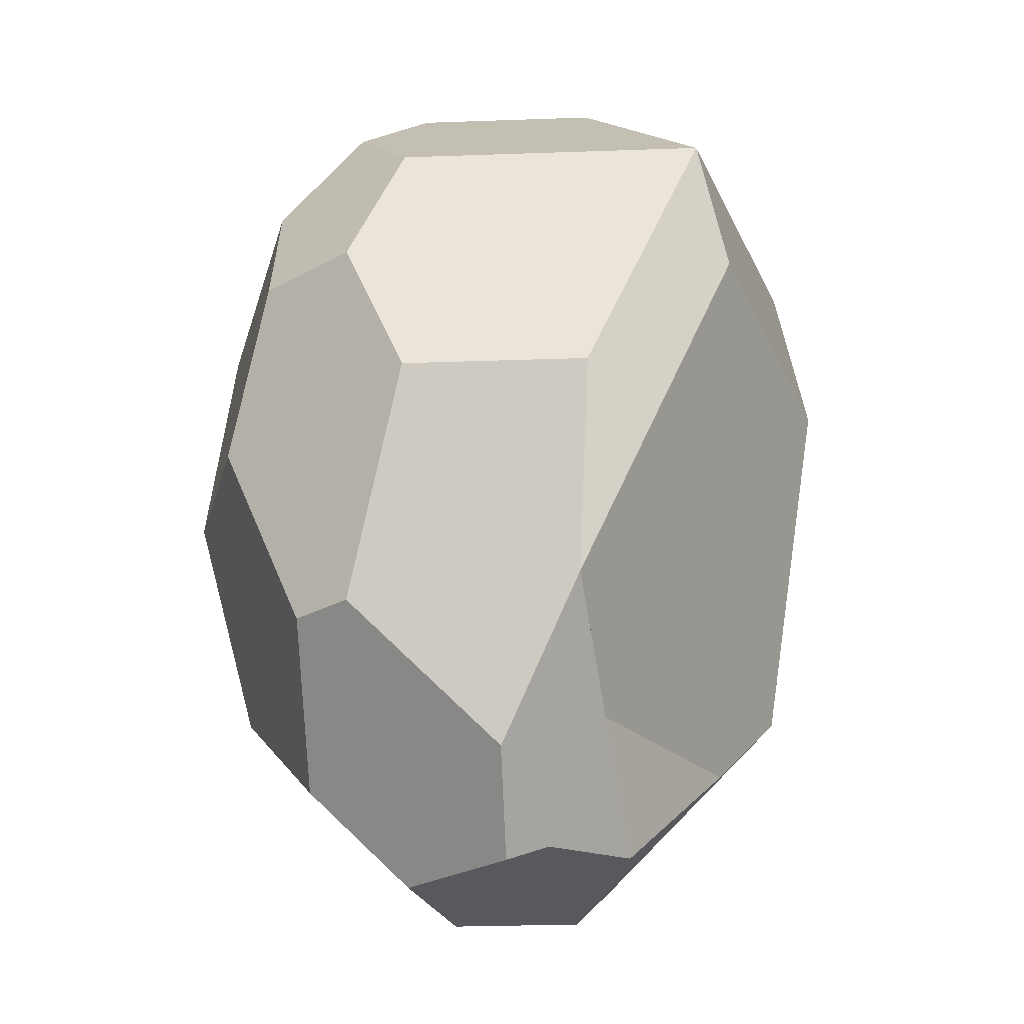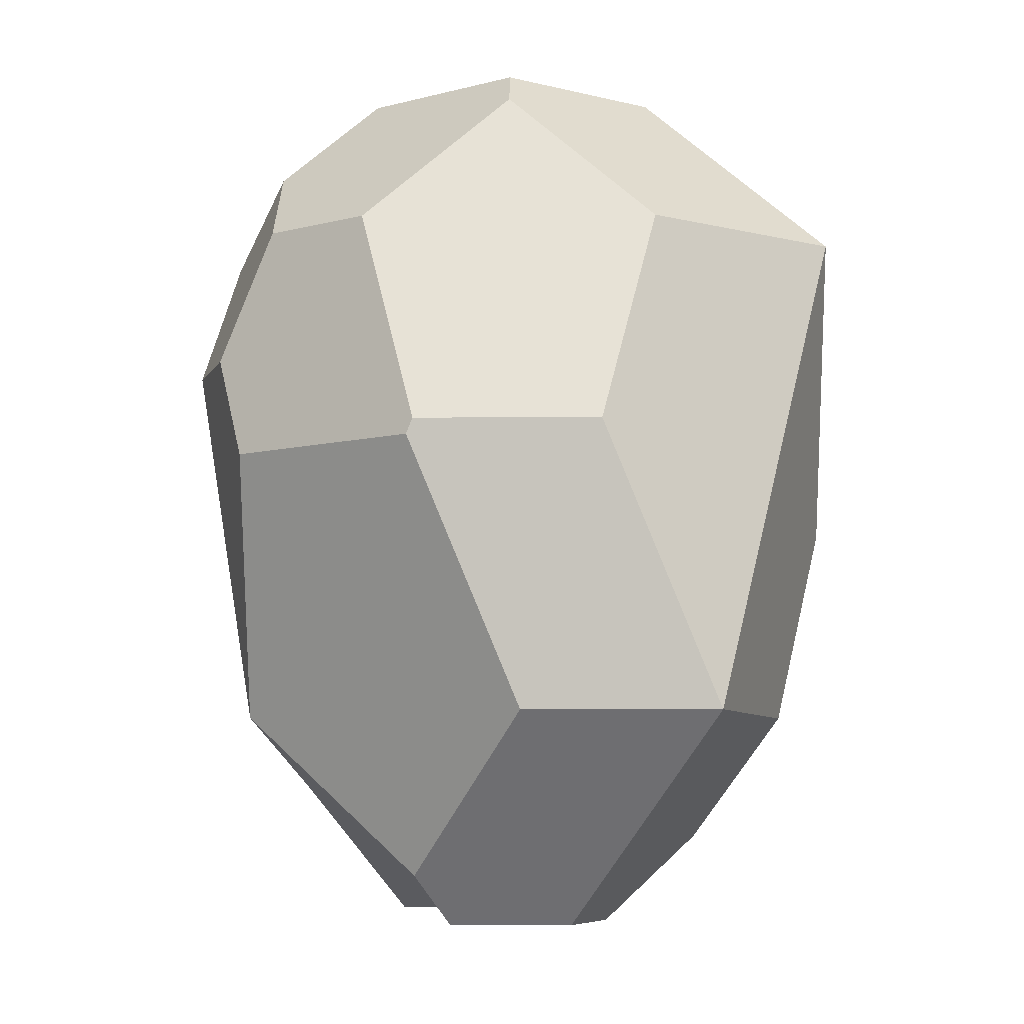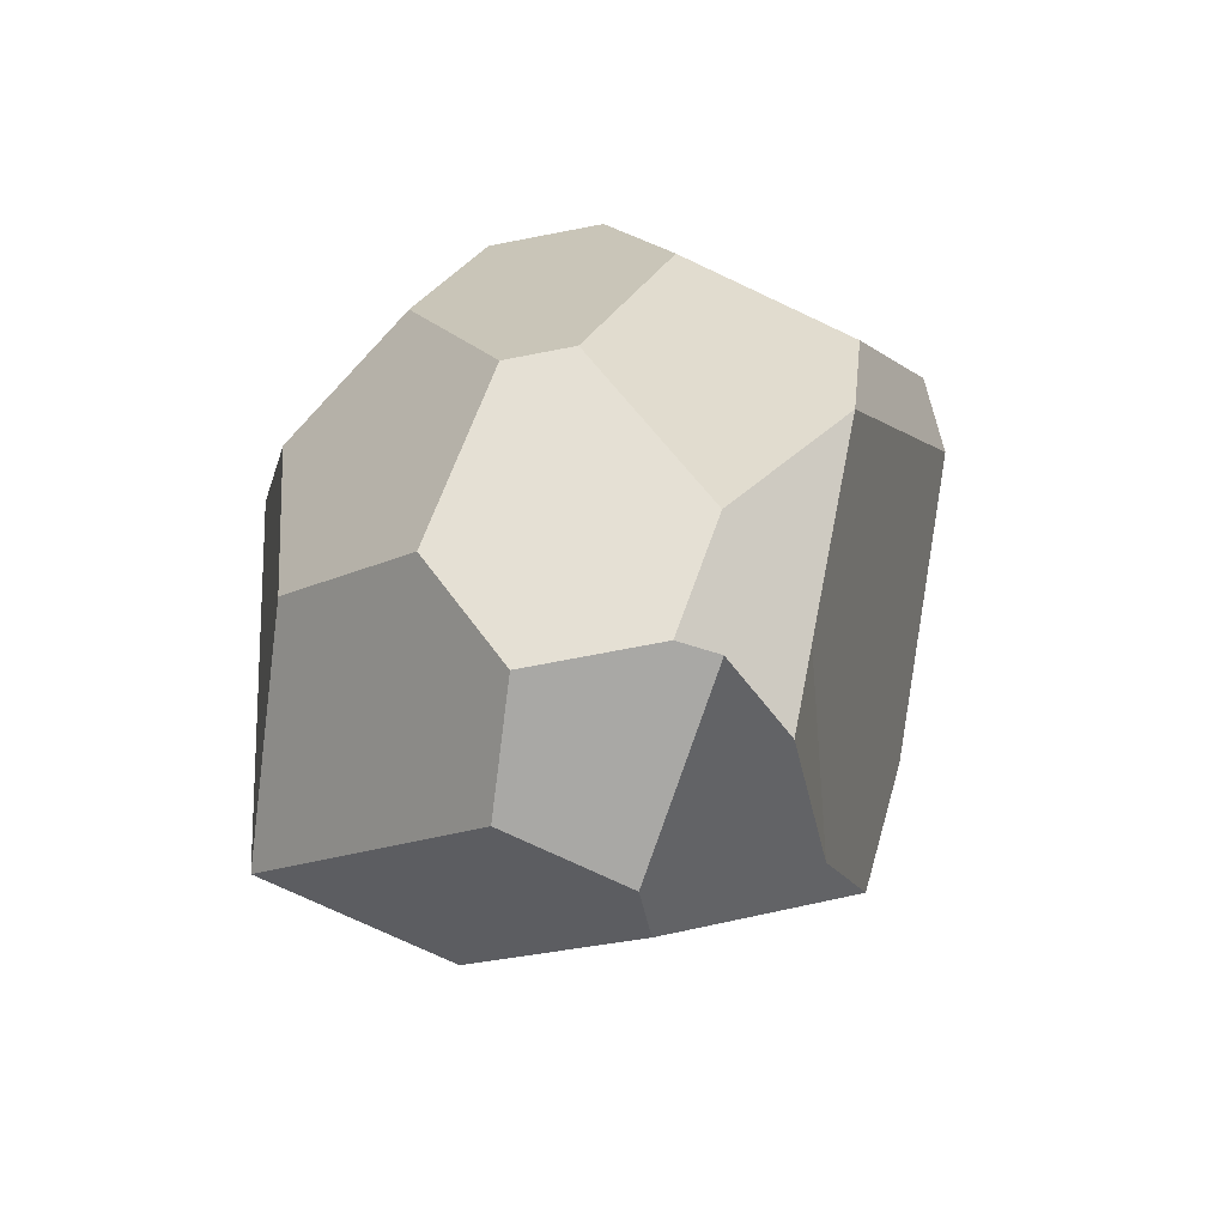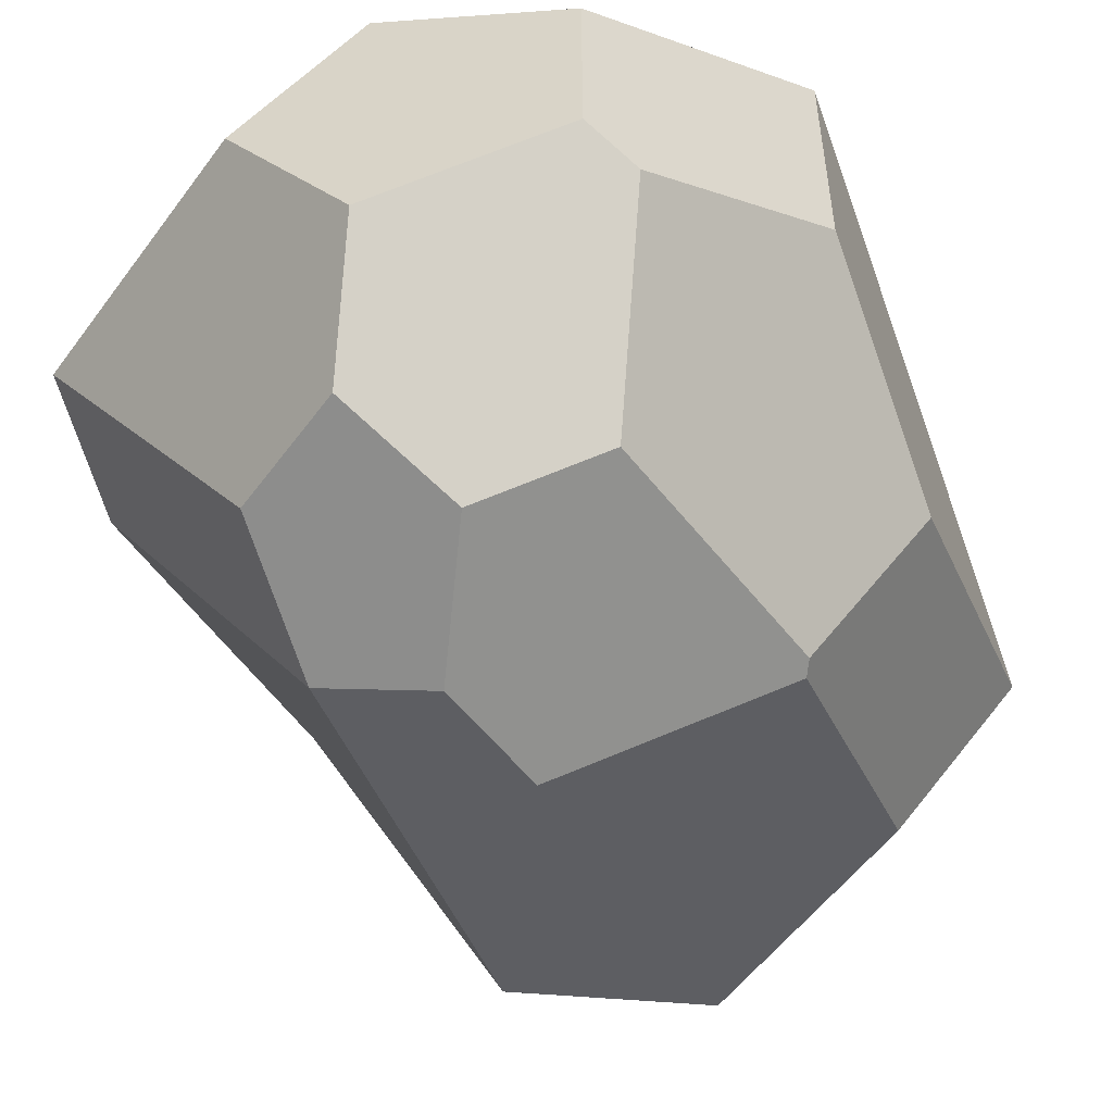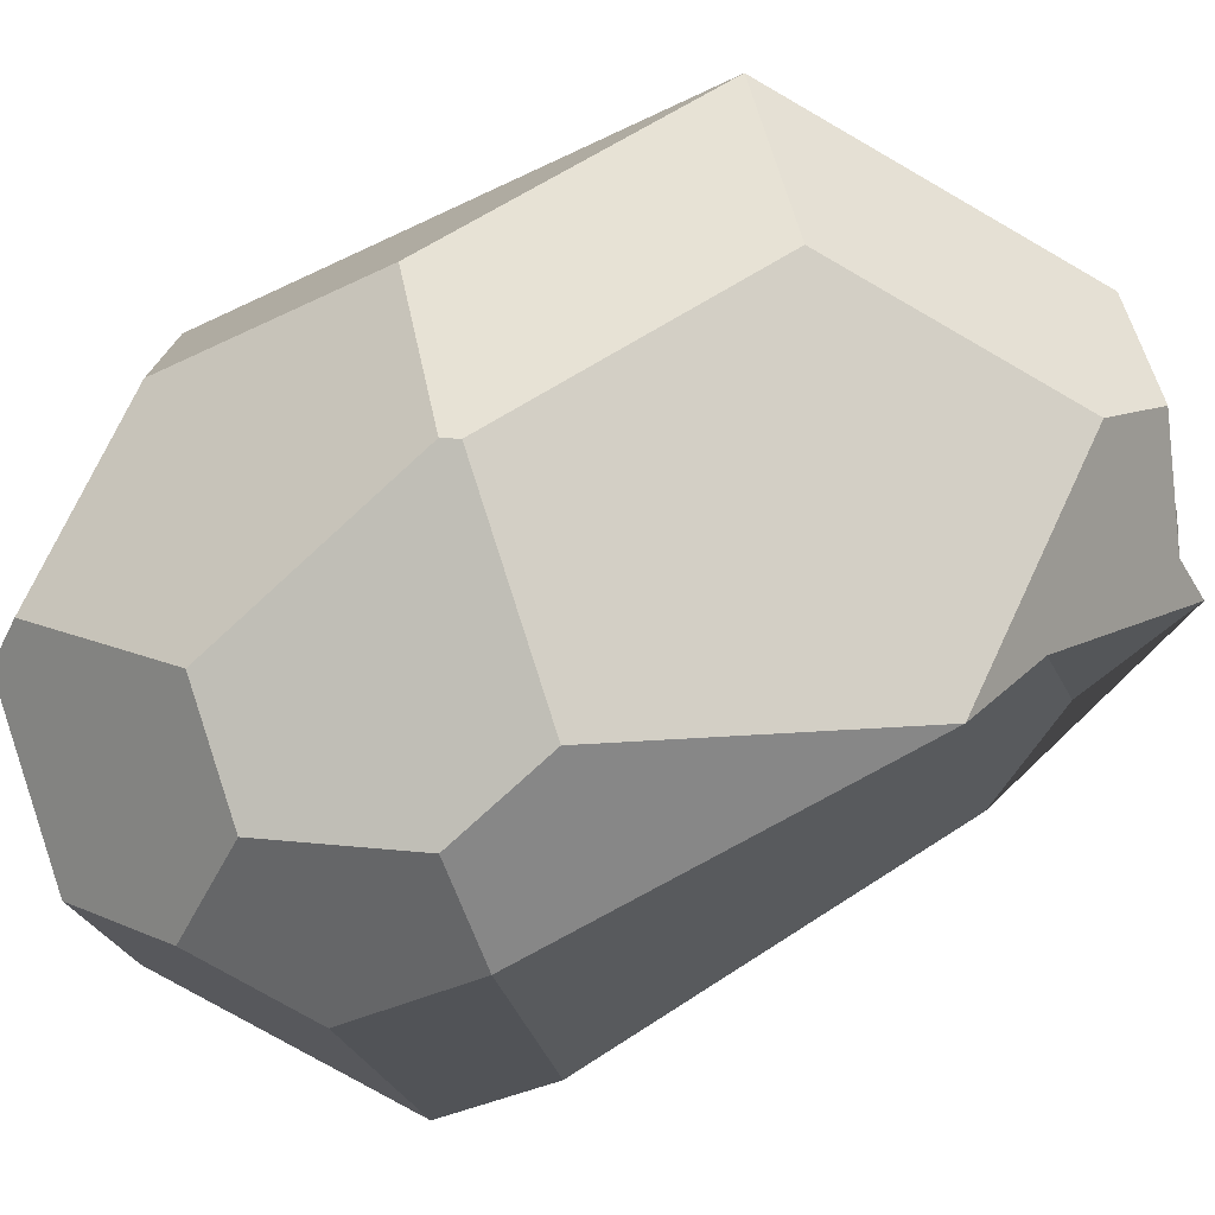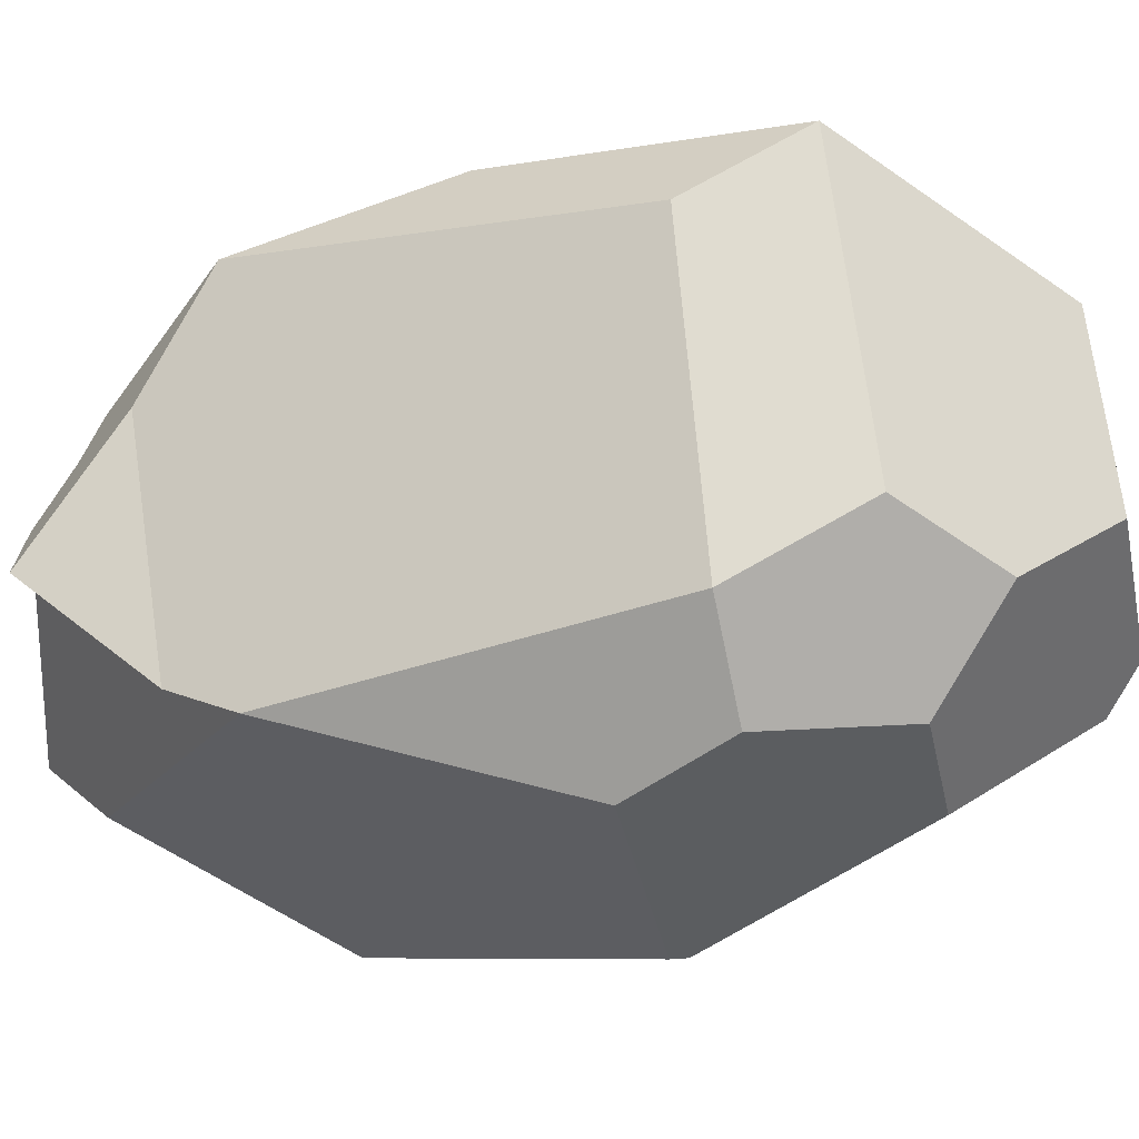
<metadata>
{"format":"obj","ext":"obj","renderer":"f3d","projection":"perspective","resolution":1024,"background":"white","views":[{"elev":-29.0,"azim":57.0,"up":"+Y"},{"elev":-7.3,"azim":-125.2,"up":"+Y"},{"elev":-75.1,"azim":28.8,"up":"+Y"},{"elev":-54.0,"azim":-166.6,"up":"+Z"},{"elev":-76.9,"azim":-71.1,"up":"+Z"},{"elev":-56.8,"azim":102.5,"up":"+Z"}]}
</metadata>
<code>
o Icosphere
v -1.878 -1.327 0
v -1.52 1.327 1.104
v 1.878 1.327 0
v 0.2732 0.6248 1.786
v 0.8289 0.6248 1.606
v 0.9238 1.327 1.314
v 0.4268 1.761 1.314
v 0.02473 1.327 1.606
v 0.8289 0.6248 -1.606
v 0.2732 0.6248 -1.786
v 0.02473 1.327 -1.606
v 0.4268 1.761 -1.314
v 0.9238 1.327 -1.314
v -1.106 0.157 -1.405
v -1.678 0.157 -0.6173
v -1.52 1.327 -0.1306
v -0.8496 2.05 -0.6173
v -0.5938 1.327 -1.405
v -0.2737 -2.194 -0.8423
v -1.266 -1.327 -0.8423
v -1.077 0.07563 -1.426
v 0.03308 0.07565 -1.786
v 0.5294 -1.327 -1.426
v 1.52 -1.327 0.5801
v 0.5295 -1.327 -1.426
v 0.8289 0.6247 -1.606
v 1.793 0.6973 -0.262
v 1.52 -1.327 0.5802
v 1.676 -0.1667 0.6213
v 1.109 -0.1667 1.402
v 0.6014 -1.327 1.402
v 0.8552 -2.044 0.6213
v 0.2699 -1.327 1.51
v -0.1104 -0.2524 1.786
v -0.9607 -0.2524 1.51
v -1.106 -1.327 1.063
v -0.3454 -1.991 1.063
v 0.2548 2.247 -0.7843
v -0.6672 2.247 -0.4847
v -0.6672 2.247 0.4847
v 0.2548 2.247 0.7843
v 0.8247 2.247 0
v 0.6854 -2.408 -0.2883
v 0.4785 -1.705 -1.074
v 1.068 -1.815 0.2517
v -0.5689 -2.471 0
v -0.1758 -2.471 -0.5411
v 0.603 -2.408 0.1635
v 0.4603 -2.471 0.3344
v -0.1758 -2.471 0.5411
f 30 29 3 6 5
f 1 36 35 2
f 21 20 1 15 14
f 28 32 49 48 43 45 24
f 27 26 9 13 3
f 35 34 4 8 2
f 1 2 16 15
f 12 11 18 17 39 38
f 7 6 3 42 41
f 2 8 7 41 40
f 26 25 23 22 10 9
f 29 28 24 27 3
f 17 16 2 40 39
f 22 21 14 18 11 10
f 4 5 6 7 8
f 9 10 11 12 13
f 34 33 31 30 5 4
f 14 15 16 17 18
f 48 47 19 23 25 44 43
f 19 20 21 22 23
f 50 49 32 31 33 37
f 28 29 30 31 32
f 24 45 44 25 26 27
f 33 34 35 36 37
f 46 50 37 36 1
f 38 39 40 41 42
f 3 13 12 38 42
f 43 44 45
f 46 47 48 49 50
f 47 46 1 20 19

</code>
